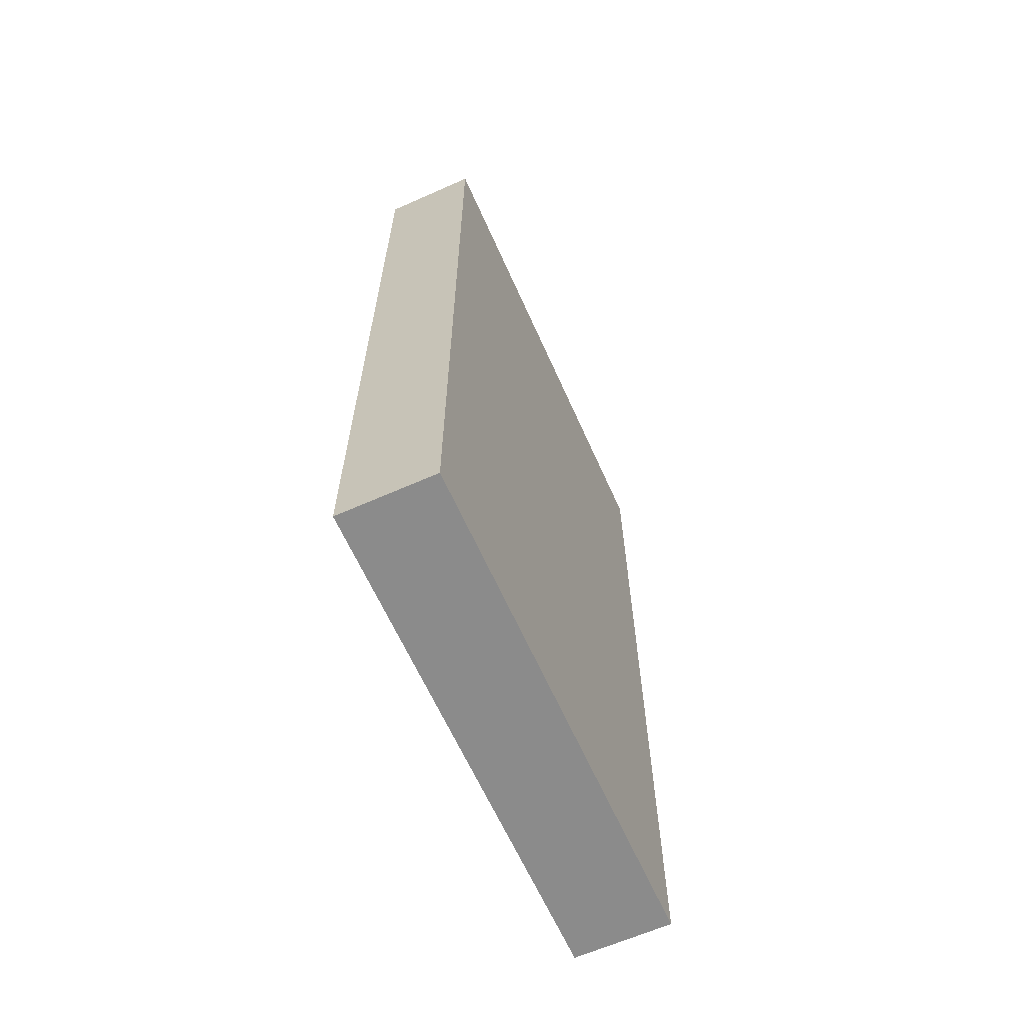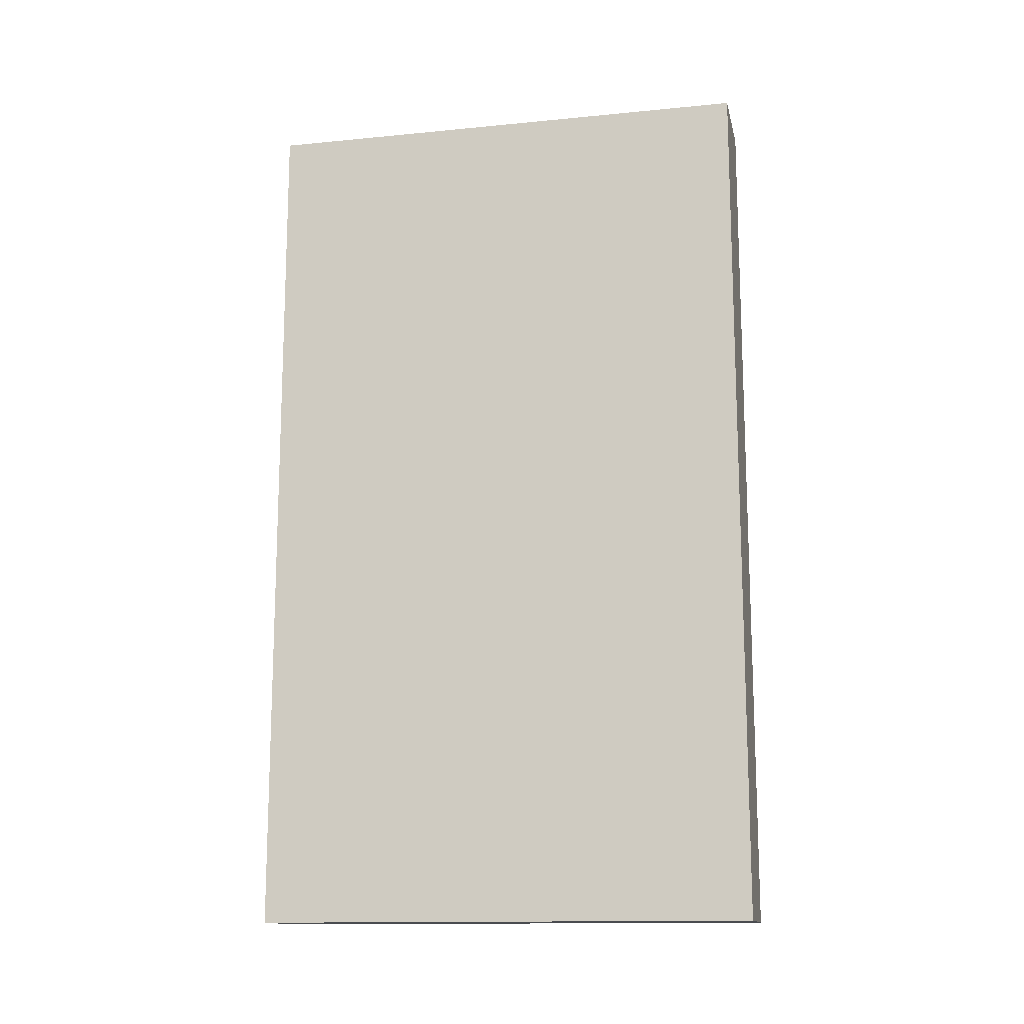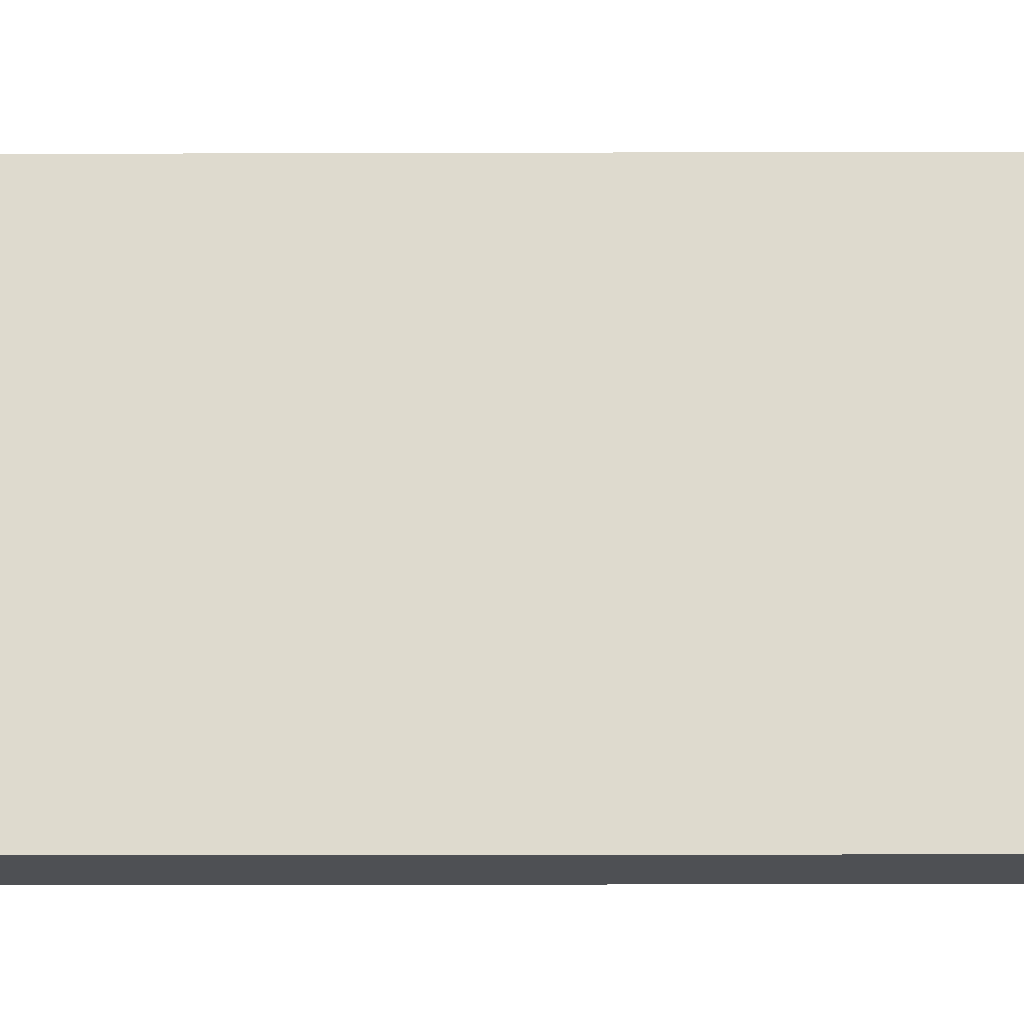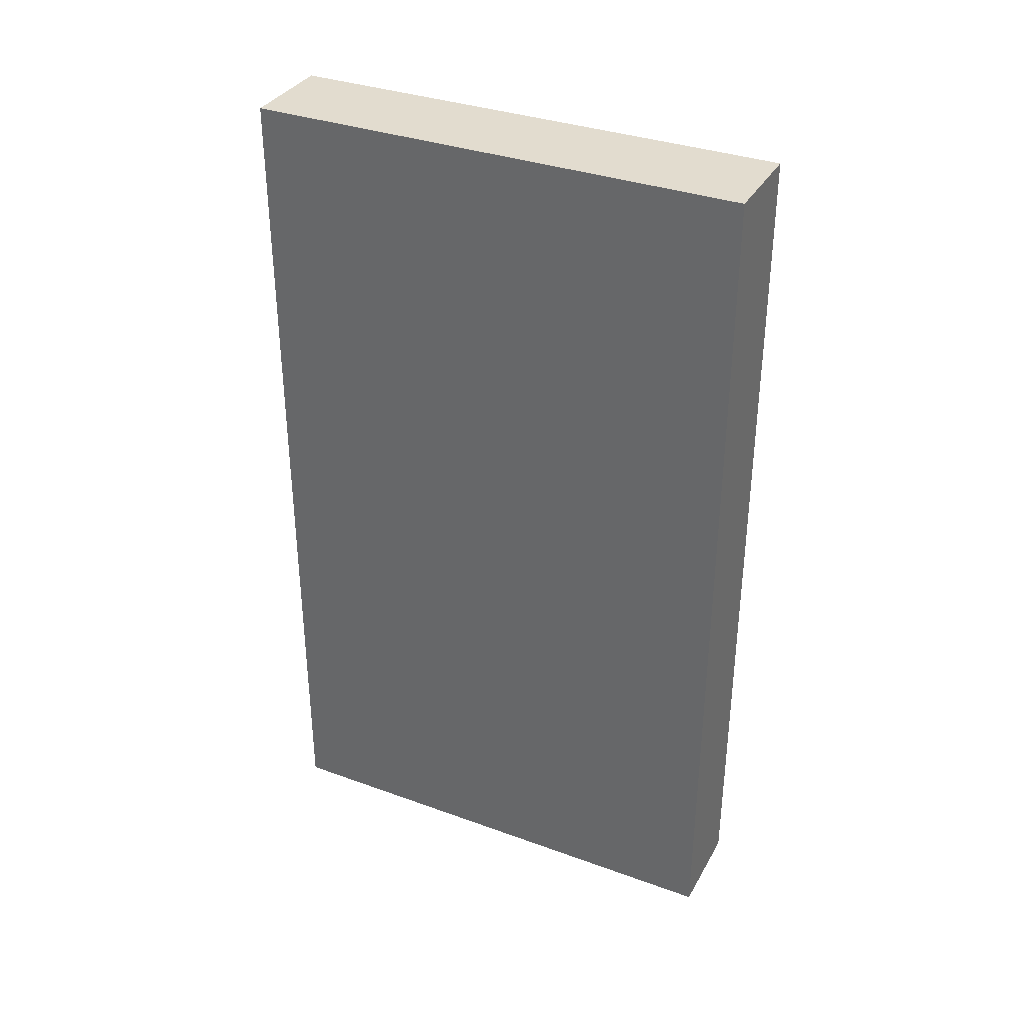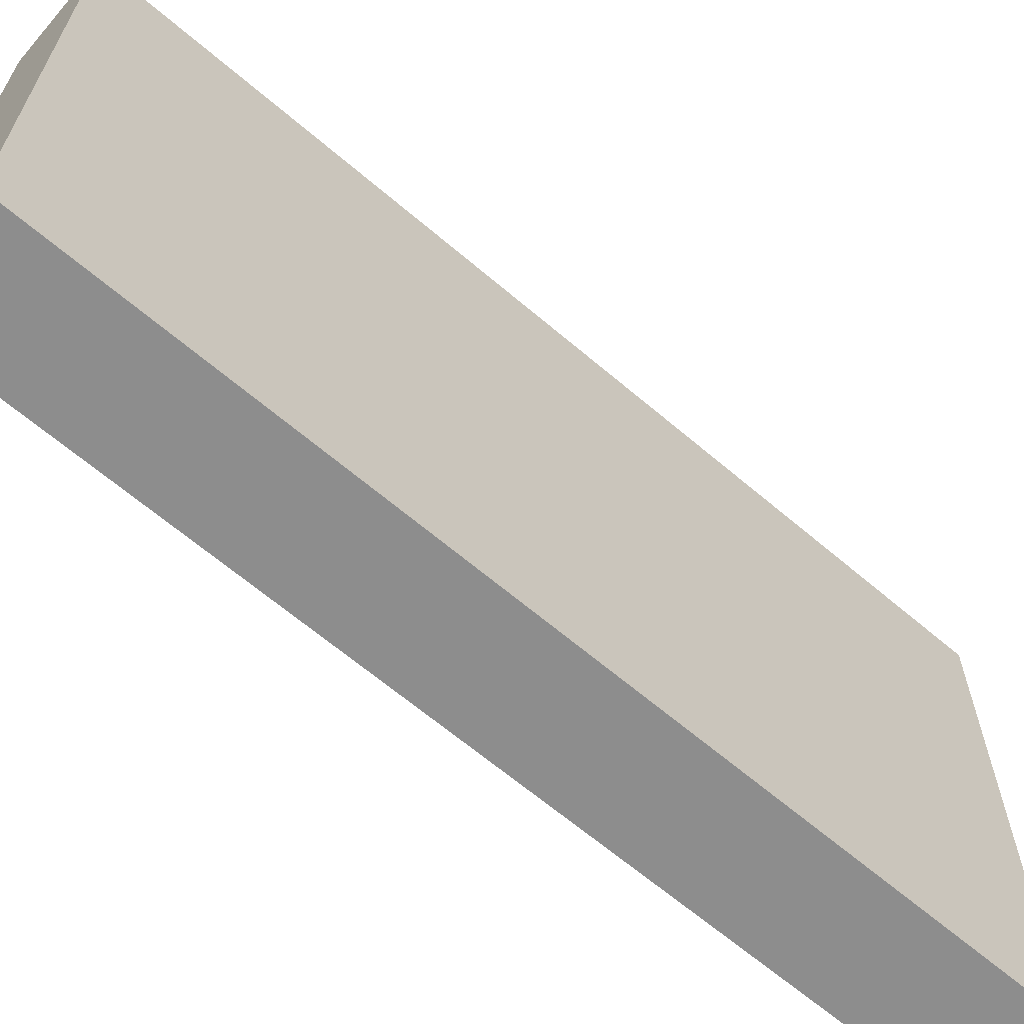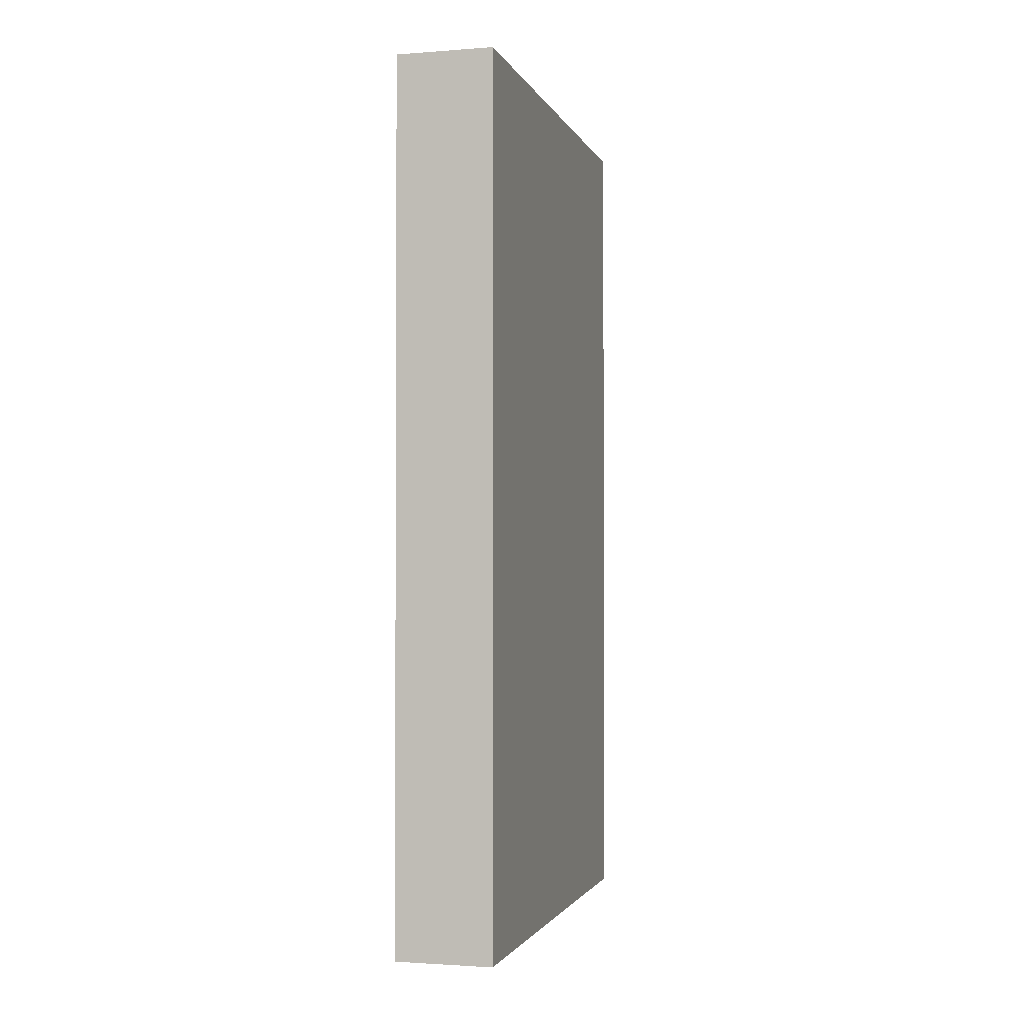
<metadata>
{"format":"obj","ext":"obj","renderer":"f3d","projection":"perspective","resolution":1024,"background":"white","views":[{"elev":-63.9,"azim":24.1,"up":"+Y"},{"elev":-14.0,"azim":102.2,"up":"+Y"},{"elev":-18.9,"azim":-89.7,"up":"+Z"},{"elev":34.7,"azim":-64.1,"up":"+Y"},{"elev":-64.6,"azim":-130.7,"up":"+Z"},{"elev":-1.8,"azim":-165.0,"up":"+Y"}]}
</metadata>
<code>
o Cube
v 0.03612 -0.313 -0.3595
v 0.03612 -0.313 -0.008745
v -0.03144 -0.313 -0.008745
v -0.03144 -0.313 -0.3595
v 0.03612 0.296 -0.3595
v 0.03612 0.296 -0.008745
v -0.03144 0.296 -0.008745
v -0.03144 0.296 -0.3595
f 2 4 1
f 8 6 5
f 5 2 1
f 6 3 2
f 3 8 4
f 1 8 5
f 2 3 4
f 8 7 6
f 5 6 2
f 6 7 3
f 3 7 8
f 1 4 8

</code>
